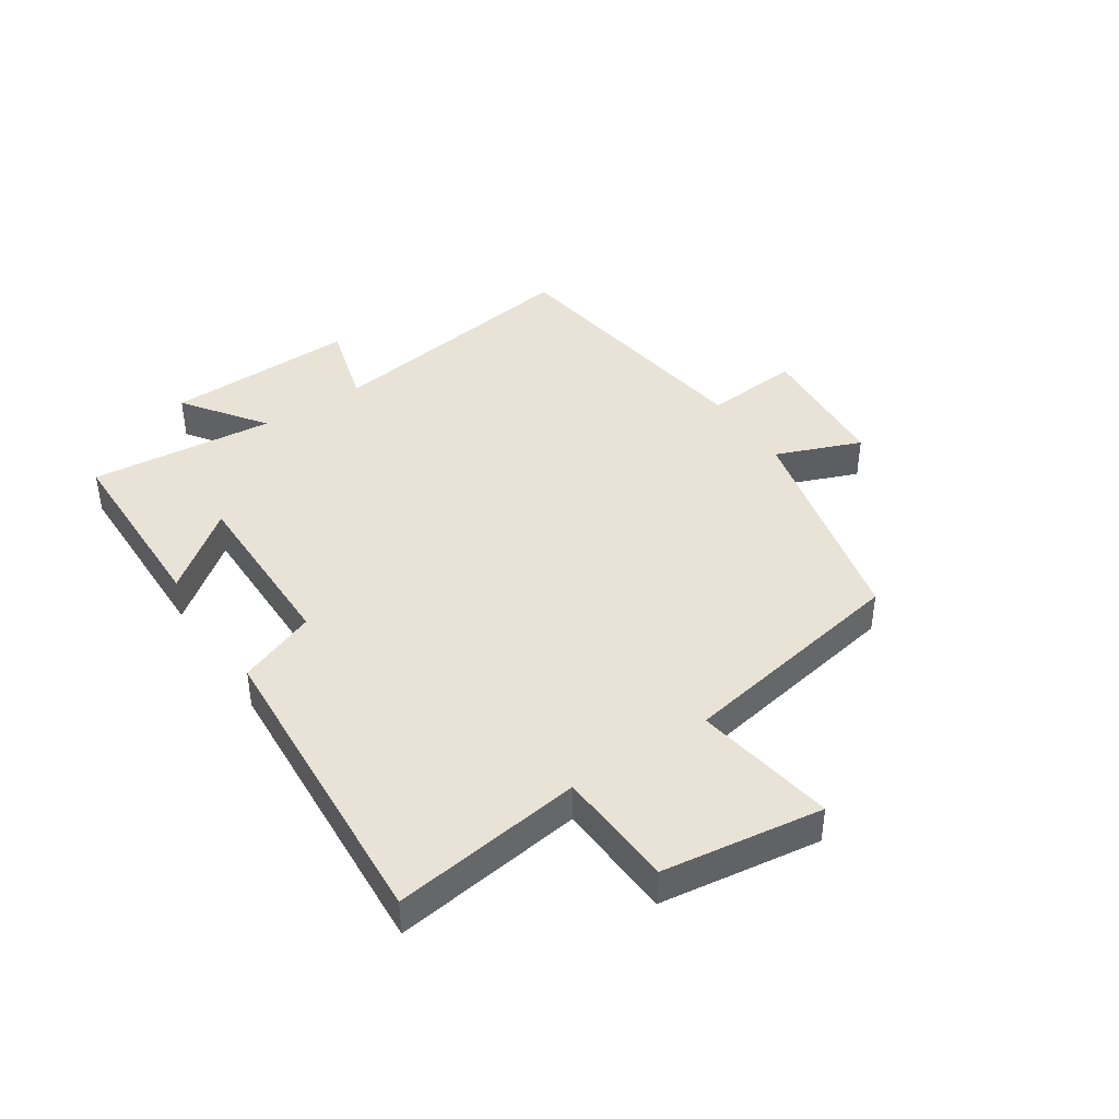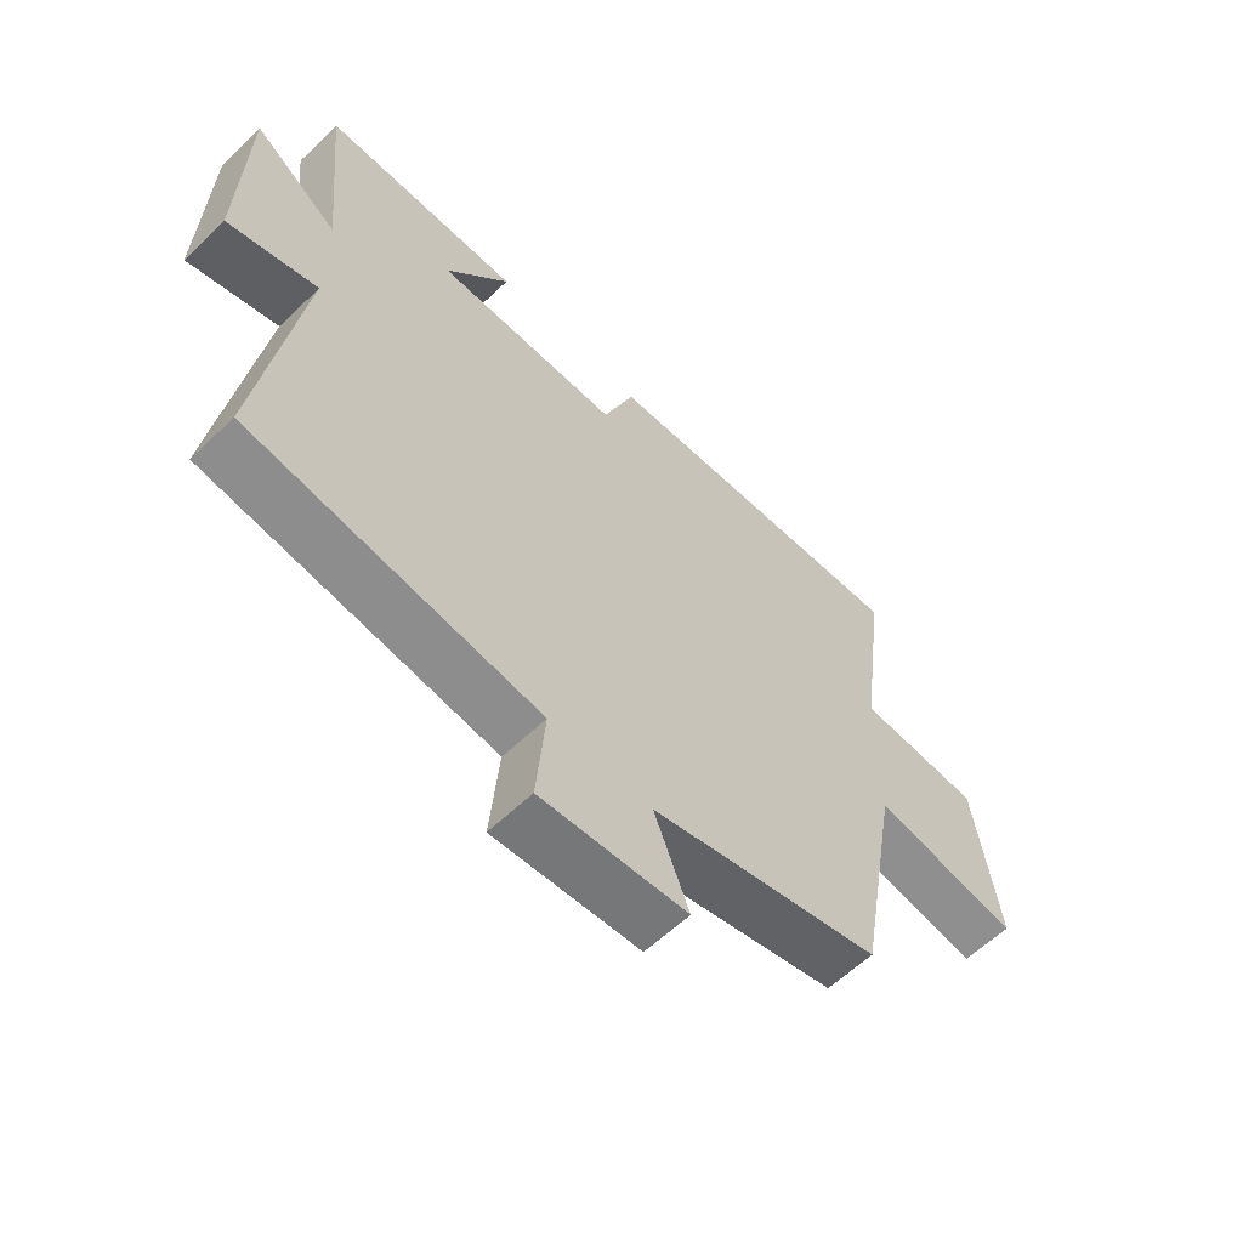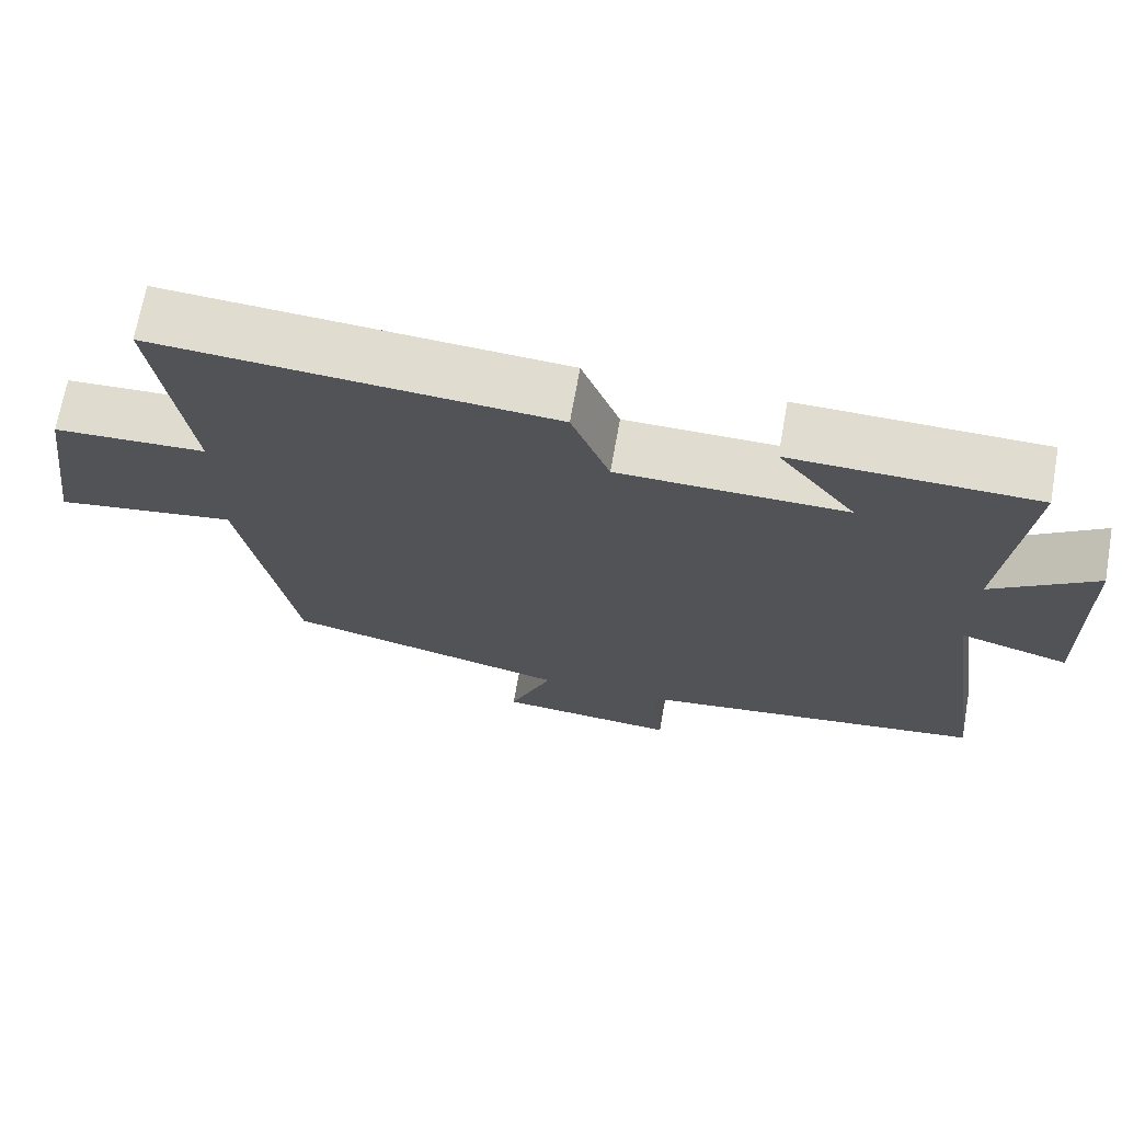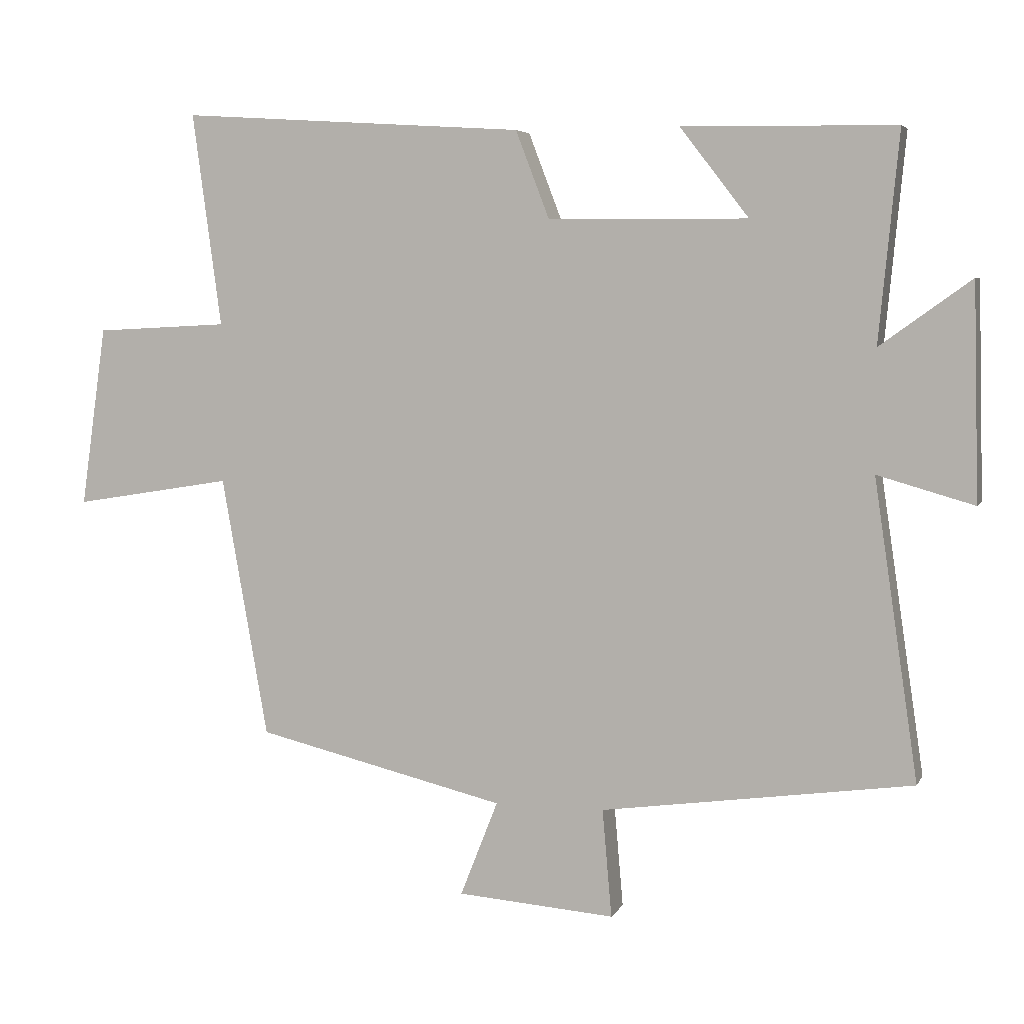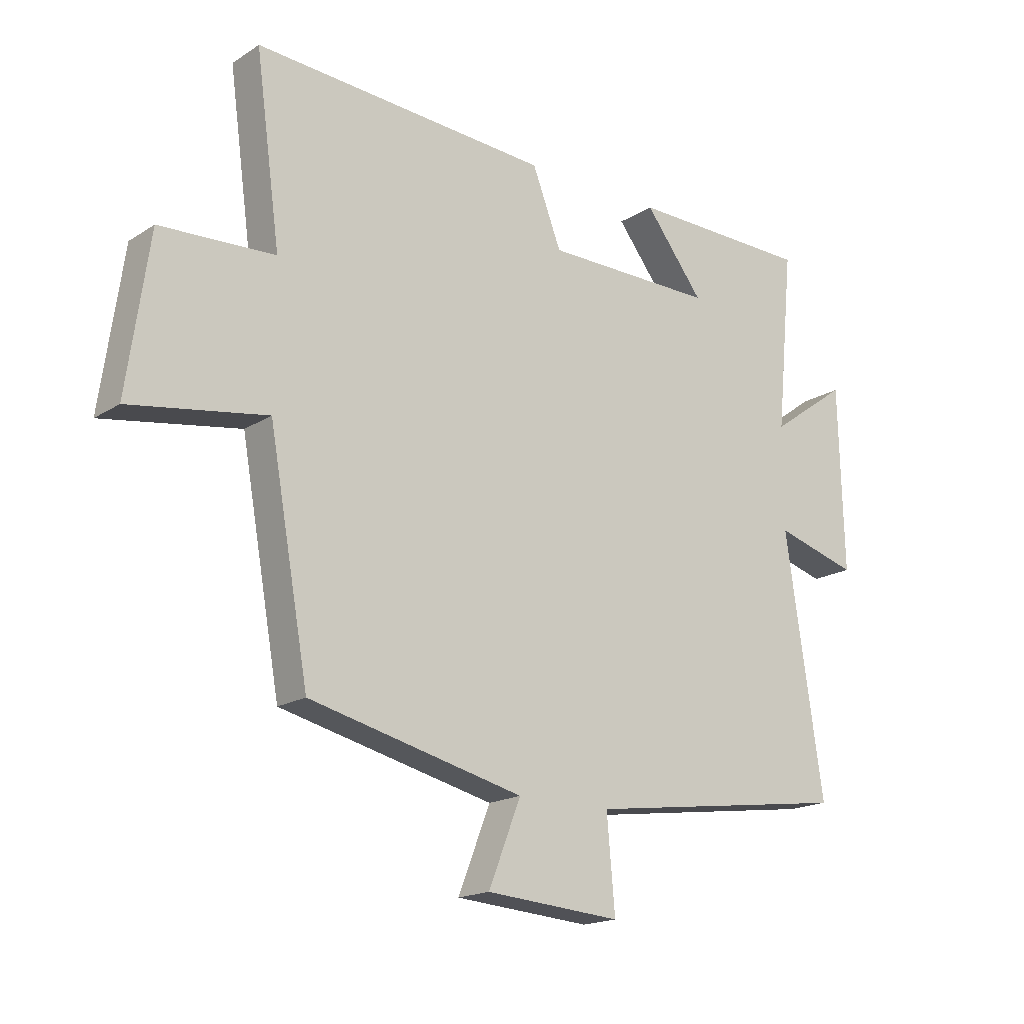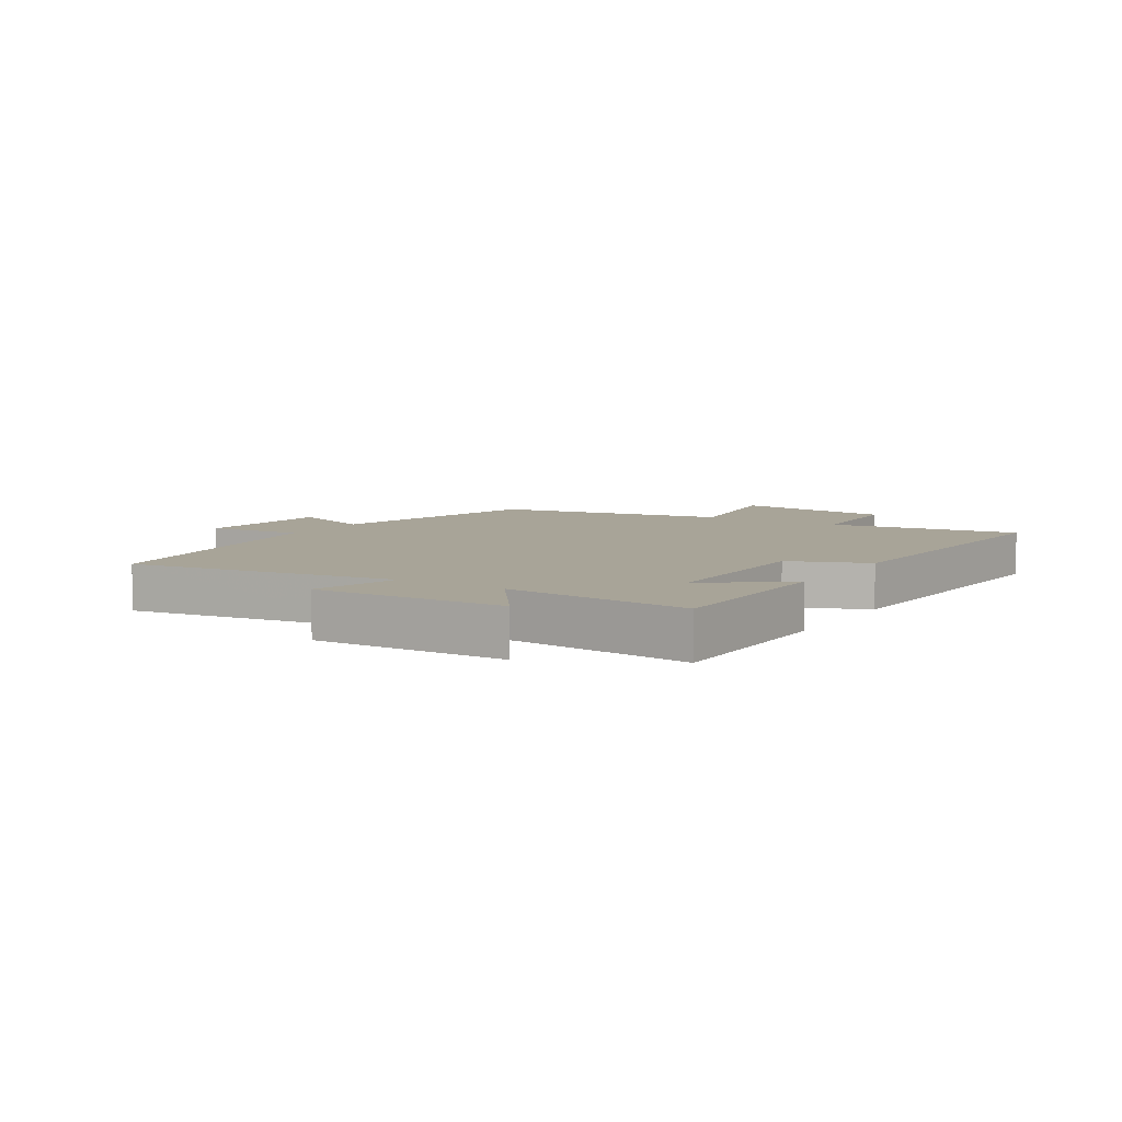
<metadata>
{"format":"obj","ext":"obj","renderer":"f3d","projection":"perspective","resolution":1024,"background":"white","views":[{"elev":41.9,"azim":56.3,"up":"+Y"},{"elev":-59.9,"azim":-45.6,"up":"+Z"},{"elev":69.7,"azim":-169.9,"up":"+Z"},{"elev":5.0,"azim":-163.4,"up":"+Z"},{"elev":-17.7,"azim":141.0,"up":"+Z"},{"elev":7.0,"azim":-58.1,"up":"+Y"}]}
</metadata>
<code>
v 0.543 0.07 0.533
v 0.5 0.07 0.216
v 0.698 0.07 0.206
v 0.736 0.07 -0.062
v 0.5 0.07 -0.024
v 0.431 0.07 -0.411
v 0.06 0.07 -0.5
v 0.116 0.07 -0.642
v -0.118 0.07 -0.66
v -0.104 0.07 -0.5
v -0.565 0.07 -0.436
v -0.5 0.07 0.006
v -0.643 0.07 -0.035
v -0.635 0.07 0.283
v -0.5 0.07 0.186
v -0.53 0.07 0.495
v -0.214 0.07 0.5
v -0.316 0.07 0.368
v -0.02 0.07 0.37
v 0.03 0.07 0.5
v 0.543 0 0.533
v 0.5 0 0.216
v 0.698 0 0.206
v 0.736 0 -0.062
v 0.5 0 -0.024
v 0.431 0 -0.411
v 0.06 0 -0.5
v 0.116 0 -0.642
v -0.118 0 -0.66
v -0.104 0 -0.5
v -0.565 0 -0.436
v -0.5 0 0.006
v -0.643 0 -0.035
v -0.635 0 0.283
v -0.5 0 0.186
v -0.53 0 0.495
v -0.214 0 0.5
v -0.316 0 0.368
v -0.02 0 0.37
v 0.03 0 0.5
f 19 20 1 2
f 18 19 2
f 15 16 17 18
f 15 18 2
f 12 13 14 15
f 12 15 2 3
f 10 11 12 3
f 7 8 9 10
f 5 6 7 10
f 5 10 3
f 3 4 5
f 22 21 40 39
f 22 39 38
f 38 37 36 35
f 22 38 35
f 35 34 33 32
f 23 22 35 32
f 23 32 31 30
f 30 29 28 27
f 30 27 26 25
f 23 30 25
f 25 24 23
f 1 21 22 2
f 2 22 23 3
f 3 23 24 4
f 4 24 25 5
f 5 25 26 6
f 6 26 27 7
f 7 27 28 8
f 8 28 29 9
f 9 29 30 10
f 10 30 31 11
f 11 31 32 12
f 12 32 33 13
f 13 33 34 14
f 14 34 35 15
f 15 35 36 16
f 16 36 37 17
f 17 37 38 18
f 18 38 39 19
f 19 39 40 20
f 20 40 21 1

</code>
